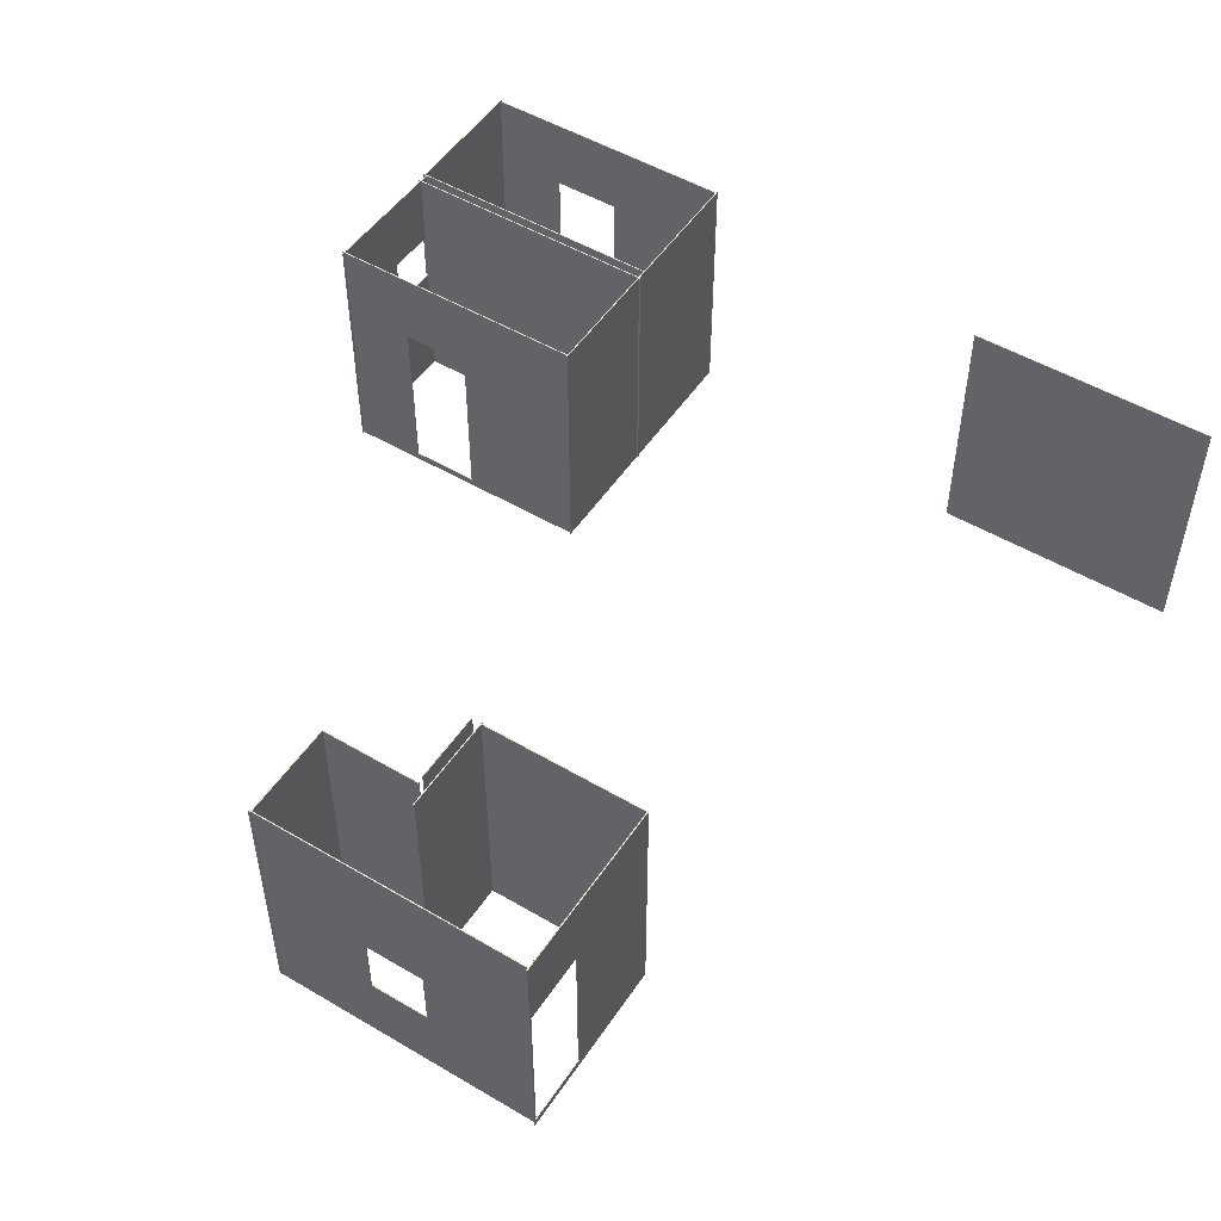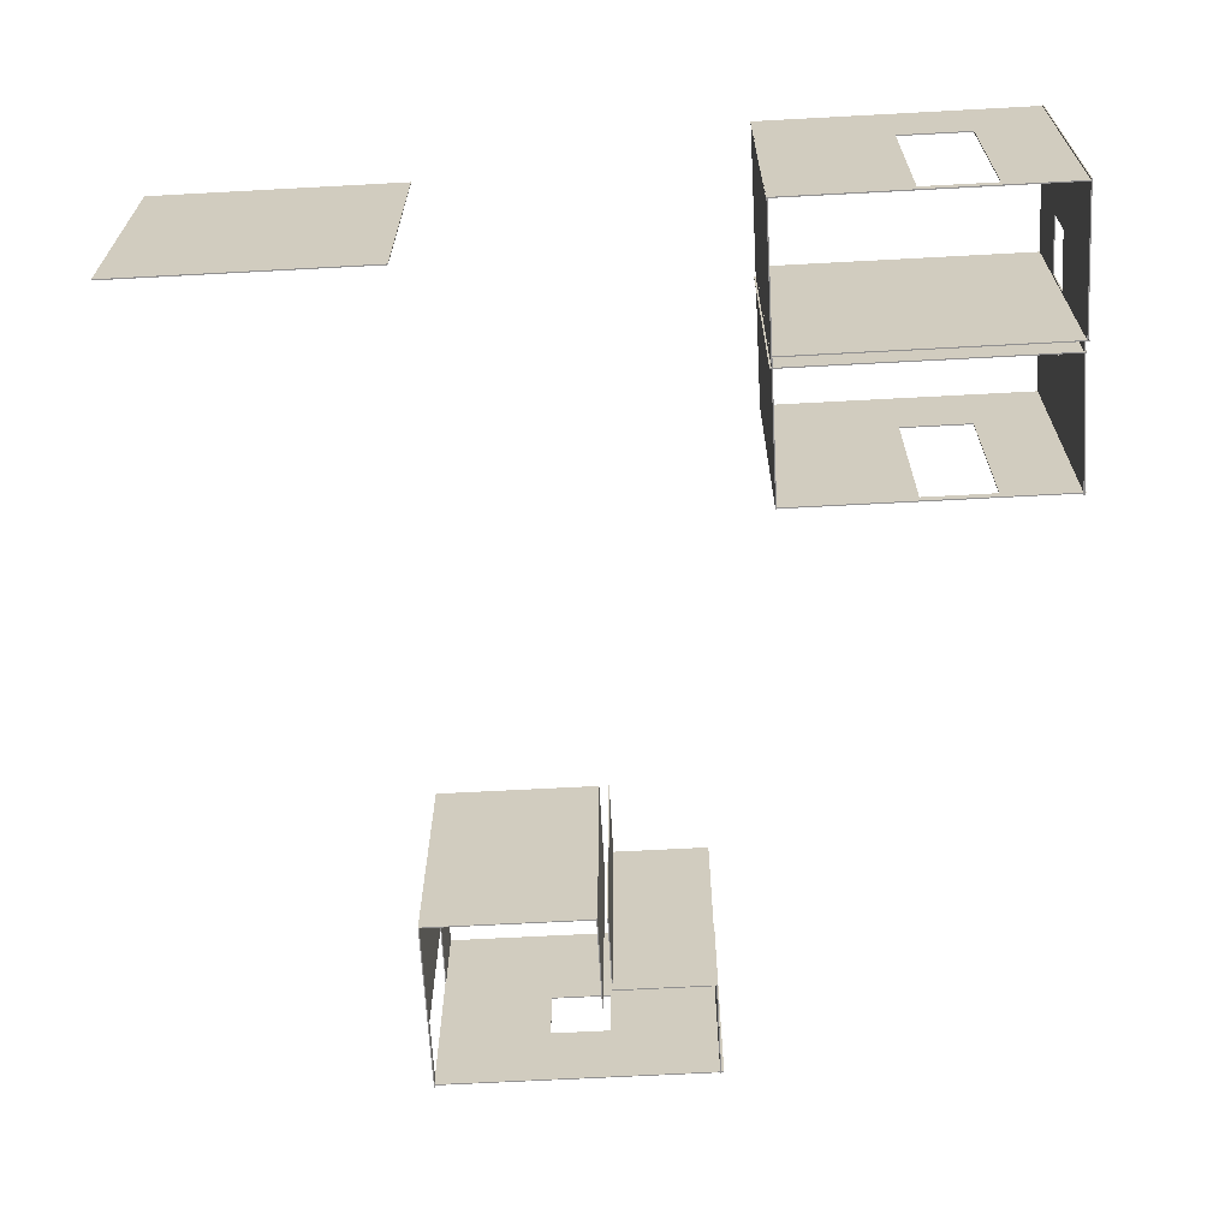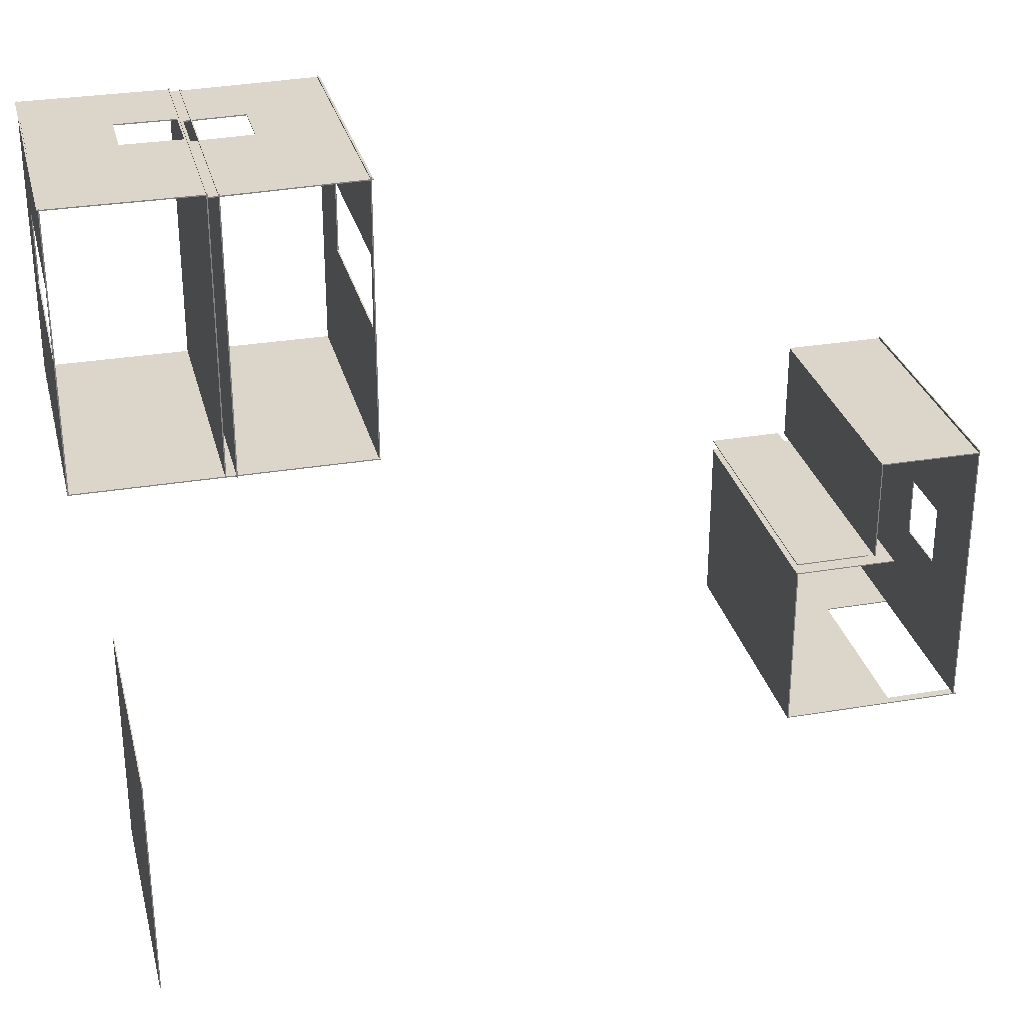
<metadata>
{"format":"obj","ext":"obj","renderer":"f3d","projection":"perspective","resolution":1024,"background":"white","views":[{"elev":51.1,"azim":122.7,"up":"+Y"},{"elev":-65.4,"azim":-86.9,"up":"+Y"},{"elev":29.7,"azim":-13.9,"up":"+Z"}]}
</metadata>
<code>
g Exported Mesh Combined Mesh
v 32.1 35.96 -88.52
v 32.12 35.96 -85.67
v 32.1 35.96 -85.67
v 32.12 35.96 -88.52
v 32.1 35.96 -85.67
v 32.12 32.96 -85.67
v 32.1 32.96 -85.67
v 32.12 35.96 -85.67
v 32.1 32.96 -85.67
v 32.12 32.96 -88.52
v 32.1 32.96 -88.52
v 32.12 32.96 -85.67
v 32.1 32.96 -88.52
v 32.12 35.96 -88.52
v 32.1 35.96 -88.52
v 32.12 32.96 -88.52
v 32.1 32.96 -85.67
v 32.1 32.96 -88.52
v 32.1 35.96 -88.52
v 32.1 35.96 -85.67
v 32.12 32.96 -85.67
v 32.12 35.96 -88.52
v 32.12 32.96 -88.52
v 32.12 35.96 -85.67
v 33.26 35.96 -82.04
v 31.65 35.96 -82.03
v 31.65 35.96 -82.04
v 33.26 35.96 -82.03
v 31.65 35.96 -82.04
v 31.65 32.96 -82.03
v 31.65 32.96 -82.04
v 31.65 35.96 -82.03
v 31.65 32.96 -82.04
v 33.26 32.96 -82.03
v 33.26 32.96 -82.04
v 31.65 32.96 -82.03
v 33.26 32.96 -82.04
v 33.26 35.96 -82.03
v 33.26 35.96 -82.04
v 33.26 32.96 -82.03
v 31.65 32.96 -82.04
v 33.26 32.96 -82.04
v 33.26 35.96 -82.04
v 31.65 35.96 -82.04
v 31.65 32.96 -82.03
v 33.26 35.96 -82.03
v 33.26 32.96 -82.03
v 31.65 35.96 -82.03
v 33.23 35.96 -82.04
v 33.24 35.96 -78.96
v 33.23 35.96 -78.96
v 33.24 35.96 -82.04
v 33.23 35.96 -78.96
v 33.24 32.96 -78.96
v 33.23 32.96 -78.96
v 33.24 35.96 -78.96
v 33.23 32.96 -78.96
v 33.24 32.96 -82.04
v 33.23 32.96 -82.04
v 33.24 32.96 -78.96
v 33.23 32.96 -82.04
v 33.24 35.96 -82.04
v 33.23 35.96 -82.04
v 33.24 32.96 -82.04
v 33.23 32.96 -78.96
v 33.23 32.96 -82.04
v 33.23 35.96 -82.04
v 33.23 35.96 -78.96
v 33.24 32.96 -78.96
v 33.24 35.96 -82.04
v 33.24 32.96 -82.04
v 33.24 35.96 -78.96
v 33.25 35.96 -78.98
v 31.63 35.96 -78.97
v 31.63 35.96 -78.98
v 33.25 35.96 -78.97
v 31.63 35.96 -78.98
v 31.63 32.96 -78.97
v 31.63 32.96 -78.98
v 31.63 35.96 -78.97
v 31.63 32.96 -78.98
v 33.25 32.96 -78.97
v 33.25 32.96 -78.98
v 31.63 32.96 -78.97
v 33.25 32.96 -78.98
v 33.25 35.96 -78.97
v 33.25 35.96 -78.98
v 33.25 32.96 -78.97
v 33.21 34.47 -78.98
v 32.56 34.47 -78.97
v 32.56 34.47 -78.98
v 33.21 34.47 -78.97
v 32.56 34.47 -78.98
v 32.56 35.06 -78.97
v 32.56 35.06 -78.98
v 32.56 34.47 -78.97
v 32.56 35.06 -78.98
v 33.21 35.06 -78.97
v 33.21 35.06 -78.98
v 32.56 35.06 -78.97
v 33.21 35.06 -78.98
v 33.21 34.47 -78.97
v 33.21 34.47 -78.98
v 33.21 35.06 -78.97
v 33.21 35.06 -78.98
v 33.21 34.47 -78.98
v 33.25 35.96 -78.98
v 33.25 32.96 -78.98
v 31.63 35.96 -78.98
v 32.56 35.06 -78.98
v 31.63 32.96 -78.98
v 32.56 34.47 -78.98
v 33.21 35.06 -78.97
v 33.25 35.96 -78.97
v 33.21 34.47 -78.97
v 33.25 32.96 -78.97
v 31.63 35.96 -78.97
v 32.56 35.06 -78.97
v 31.63 32.96 -78.97
v 32.56 34.47 -78.97
v 31.66 35.96 -78.97
v 31.65 35.96 -82.05
v 31.66 35.96 -82.05
v 31.65 35.96 -78.97
v 31.66 35.96 -82.05
v 31.65 32.96 -82.05
v 31.66 32.96 -82.05
v 31.65 35.96 -82.05
v 31.66 32.96 -82.05
v 31.65 32.96 -78.97
v 31.66 32.96 -78.97
v 31.65 32.96 -82.05
v 31.66 32.96 -78.97
v 31.65 35.96 -78.97
v 31.66 35.96 -78.97
v 31.65 32.96 -78.97
v 31.66 33.06 -79.82
v 31.65 33.06 -80.62
v 31.66 33.06 -80.62
v 31.65 33.06 -79.82
v 31.66 33.06 -80.62
v 31.65 35.06 -80.62
v 31.66 35.06 -80.62
v 31.65 33.06 -80.62
v 31.66 35.06 -80.62
v 31.65 35.06 -79.82
v 31.66 35.06 -79.82
v 31.65 35.06 -80.62
v 31.66 35.06 -79.82
v 31.65 33.06 -79.82
v 31.66 33.06 -79.82
v 31.65 35.06 -79.82
v 31.66 35.06 -79.82
v 31.66 33.06 -79.82
v 31.66 35.96 -78.97
v 31.66 32.96 -78.97
v 31.66 32.96 -82.05
v 31.66 33.06 -80.62
v 31.66 35.96 -82.05
v 31.66 35.06 -80.62
v 31.65 35.06 -79.82
v 31.65 35.96 -78.97
v 31.65 33.06 -79.82
v 31.65 32.96 -78.97
v 31.65 32.96 -82.05
v 31.65 33.06 -80.62
v 31.65 35.96 -82.05
v 31.65 35.06 -80.62
v 40.31 35.96 -83.98
v 39.48 35.96 -83.97
v 39.48 35.96 -83.98
v 40.31 35.96 -83.97
v 39.48 35.96 -83.98
v 39.48 32.96 -83.97
v 39.48 32.96 -83.98
v 39.48 35.96 -83.97
v 39.48 32.96 -83.98
v 40.31 32.96 -83.97
v 40.31 32.96 -83.98
v 39.48 32.96 -83.97
v 40.31 32.96 -83.98
v 40.31 35.96 -83.97
v 40.31 35.96 -83.98
v 40.31 32.96 -83.97
v 39.48 32.96 -83.98
v 40.31 32.96 -83.98
v 40.31 35.96 -83.98
v 39.48 35.96 -83.98
v 39.48 32.96 -83.97
v 40.31 35.96 -83.97
v 40.31 32.96 -83.97
v 39.48 35.96 -83.97
v 33.23 32.96 -82.03
v 34.84 32.96 -82.04
v 34.84 32.96 -82.03
v 33.23 32.96 -82.04
v 34.84 32.96 -82.03
v 34.84 35.96 -82.04
v 34.84 35.96 -82.03
v 34.84 32.96 -82.04
v 34.84 35.96 -82.03
v 33.23 35.96 -82.04
v 33.23 35.96 -82.03
v 34.84 35.96 -82.04
v 33.23 35.96 -82.03
v 33.23 32.96 -82.04
v 33.23 32.96 -82.03
v 33.23 35.96 -82.04
v 34.84 35.96 -82.03
v 33.23 35.96 -82.03
v 33.23 32.96 -82.03
v 34.84 32.96 -82.03
v 34.84 35.96 -82.04
v 33.23 32.96 -82.04
v 33.23 35.96 -82.04
v 34.84 32.96 -82.04
v 33.36 32.96 -78.98
v 33.35 32.96 -82.06
v 33.36 32.96 -82.06
v 33.35 32.96 -78.98
v 33.36 32.96 -82.06
v 33.35 35.96 -82.06
v 33.36 35.96 -82.06
v 33.35 32.96 -82.06
v 33.36 35.96 -82.06
v 33.35 35.96 -78.98
v 33.36 35.96 -78.98
v 33.35 35.96 -82.06
v 33.36 35.96 -78.98
v 33.35 32.96 -78.98
v 33.36 32.96 -78.98
v 33.35 35.96 -78.98
v 33.36 35.96 -82.06
v 33.36 35.96 -78.98
v 33.36 32.96 -78.98
v 33.36 32.96 -82.06
v 33.35 35.96 -82.06
v 33.35 32.96 -78.98
v 33.35 35.96 -78.98
v 33.35 32.96 -82.06
v 33.24 35.97 -79.01
v 34.85 35.97 -78.97
v 34.85 35.97 -78.98
v 33.24 35.97 -79
v 34.85 35.97 -78.98
v 34.85 32.97 -78.97
v 34.85 32.97 -78.98
v 34.85 35.97 -78.97
v 34.85 32.97 -78.98
v 33.24 32.97 -79
v 33.24 32.97 -79.01
v 34.85 32.97 -78.97
v 33.24 32.97 -79.01
v 33.24 35.97 -79
v 33.24 35.97 -79.01
v 33.24 32.97 -79
v 33.27 34.47 -79.01
v 33.93 34.47 -78.99
v 33.93 34.47 -79
v 33.27 34.47 -79
v 33.93 34.47 -79
v 33.93 35.06 -78.99
v 33.93 35.06 -79
v 33.93 34.47 -78.99
v 33.93 35.06 -79
v 33.27 35.06 -79
v 33.27 35.06 -79.01
v 33.93 35.06 -78.99
v 33.27 35.06 -79.01
v 33.27 34.47 -79
v 33.27 34.47 -79.01
v 33.27 35.06 -79
v 33.27 35.06 -79.01
v 33.27 34.47 -79.01
v 33.24 35.97 -79.01
v 33.24 32.97 -79.01
v 34.85 35.97 -78.98
v 33.93 35.06 -79
v 34.85 32.97 -78.98
v 33.93 34.47 -79
v 33.27 35.06 -79
v 33.24 35.97 -79
v 33.27 34.47 -79
v 33.24 32.97 -79
v 34.85 35.97 -78.97
v 33.93 35.06 -78.99
v 34.85 32.97 -78.97
v 33.93 34.47 -78.99
v 34.82 35.97 -78.95
v 34.83 35.97 -82.04
v 34.82 35.97 -82.04
v 34.83 35.97 -78.95
v 34.82 35.97 -82.04
v 34.83 32.97 -82.04
v 34.82 32.97 -82.04
v 34.83 35.97 -82.04
v 34.82 32.97 -82.04
v 34.83 32.97 -78.95
v 34.82 32.97 -78.95
v 34.83 32.97 -82.04
v 34.82 32.97 -78.95
v 34.83 35.97 -78.95
v 34.82 35.97 -78.95
v 34.83 32.97 -78.95
v 34.82 33.06 -79.8
v 34.83 33.06 -80.6
v 34.82 33.06 -80.6
v 34.83 33.06 -79.8
v 34.82 33.06 -80.6
v 34.83 35.07 -80.6
v 34.82 35.07 -80.6
v 34.83 33.06 -80.6
v 34.82 35.07 -80.6
v 34.83 35.07 -79.8
v 34.82 35.07 -79.8
v 34.83 35.07 -80.6
v 34.82 35.07 -79.8
v 34.83 33.06 -79.8
v 34.82 33.06 -79.8
v 34.83 35.07 -79.8
v 34.82 35.07 -79.8
v 34.82 33.06 -79.8
v 34.82 35.97 -78.95
v 34.82 32.97 -78.95
v 34.82 32.97 -82.04
v 34.82 33.06 -80.6
v 34.82 35.97 -82.04
v 34.82 35.07 -80.6
v 34.83 35.07 -79.8
v 34.83 35.97 -78.95
v 34.83 33.06 -79.8
v 34.83 32.97 -78.95
v 34.83 32.97 -82.04
v 34.83 33.06 -80.6
v 34.83 35.97 -82.04
v 34.83 35.07 -80.6
v 41.56 35.96 -86.01
v 39.49 35.96 -86.03
v 39.49 35.96 -86.01
v 41.56 35.96 -86.03
v 39.49 35.96 -86.01
v 39.49 32.96 -86.03
v 39.49 32.96 -86.01
v 39.49 35.96 -86.03
v 39.49 32.96 -86.01
v 41.56 32.96 -86.03
v 41.56 32.96 -86.01
v 39.49 32.96 -86.03
v 41.56 32.96 -86.01
v 41.56 35.96 -86.03
v 41.56 35.96 -86.01
v 41.56 32.96 -86.03
v 41.55 33.06 -86.01
v 40.75 33.06 -86.03
v 40.75 33.06 -86.01
v 41.55 33.06 -86.03
v 40.75 33.06 -86.01
v 40.75 35.06 -86.03
v 40.75 35.06 -86.01
v 40.75 33.06 -86.03
v 40.75 35.06 -86.01
v 41.55 35.06 -86.03
v 41.55 35.06 -86.01
v 40.75 35.06 -86.03
v 41.55 35.06 -86.01
v 41.55 33.06 -86.03
v 41.55 33.06 -86.01
v 41.55 35.06 -86.03
v 41.56 32.96 -86.01
v 41.56 35.96 -86.01
v 41.55 33.06 -86.01
v 41.55 35.06 -86.01
v 39.49 32.96 -86.01
v 40.75 33.06 -86.01
v 39.49 35.96 -86.01
v 40.75 35.06 -86.01
v 41.56 32.96 -86.03
v 41.55 33.06 -86.03
v 41.56 35.96 -86.03
v 41.55 35.06 -86.03
v 39.49 32.96 -86.03
v 40.75 33.06 -86.03
v 39.49 35.96 -86.03
v 40.75 35.06 -86.03
v 40.63 35.96 -84.1
v 39.48 35.96 -84.09
v 39.48 35.96 -84.1
v 40.63 35.96 -84.09
v 39.48 35.96 -84.1
v 39.48 32.96 -84.09
v 39.48 32.96 -84.1
v 39.48 35.96 -84.09
v 39.48 32.96 -84.1
v 40.63 32.96 -84.09
v 40.63 32.96 -84.1
v 39.48 32.96 -84.09
v 40.63 32.96 -84.1
v 40.63 35.96 -84.09
v 40.63 35.96 -84.1
v 40.63 32.96 -84.09
v 39.48 32.96 -84.1
v 40.63 32.96 -84.1
v 40.63 35.96 -84.1
v 39.48 35.96 -84.1
v 39.48 32.96 -84.09
v 40.63 35.96 -84.09
v 40.63 32.96 -84.09
v 39.48 35.96 -84.09
v 39.5 35.96 -84.09
v 39.49 35.96 -86.03
v 39.5 35.96 -86.03
v 39.49 35.96 -84.09
v 39.5 35.96 -86.03
v 39.49 32.96 -86.03
v 39.5 32.96 -86.03
v 39.49 35.96 -86.03
v 39.5 32.96 -86.03
v 39.49 32.96 -84.09
v 39.5 32.96 -84.09
v 39.49 32.96 -86.03
v 39.5 32.96 -84.09
v 39.49 35.96 -84.09
v 39.5 35.96 -84.09
v 39.49 32.96 -84.09
v 39.5 32.96 -86.03
v 39.5 32.96 -84.09
v 39.5 35.96 -84.09
v 39.5 35.96 -86.03
v 39.49 32.96 -86.03
v 39.49 35.96 -84.09
v 39.49 32.96 -84.09
v 39.49 35.96 -86.03
v 41.54 35.96 -82.84
v 40.39 35.96 -82.83
v 40.39 35.96 -82.84
v 41.54 35.96 -82.83
v 40.39 35.96 -82.84
v 40.39 32.96 -82.83
v 40.39 32.96 -82.84
v 40.39 35.96 -82.83
v 40.39 32.96 -82.84
v 41.54 32.96 -82.83
v 41.54 32.96 -82.84
v 40.39 32.96 -82.83
v 41.54 32.96 -82.84
v 41.54 35.96 -82.83
v 41.54 35.96 -82.84
v 41.54 32.96 -82.83
v 40.39 32.96 -82.84
v 41.54 32.96 -82.84
v 41.54 35.96 -82.84
v 40.39 35.96 -82.84
v 40.39 32.96 -82.83
v 41.54 35.96 -82.83
v 41.54 32.96 -82.83
v 40.39 35.96 -82.83
v 40.4 35.96 -82.83
v 40.39 35.96 -83.99
v 40.4 35.96 -83.99
v 40.39 35.96 -82.83
v 40.4 35.96 -83.99
v 40.39 32.96 -83.99
v 40.4 32.96 -83.99
v 40.39 35.96 -83.99
v 40.4 32.96 -83.99
v 40.39 32.96 -82.83
v 40.4 32.96 -82.83
v 40.39 32.96 -83.99
v 40.4 32.96 -82.83
v 40.39 35.96 -82.83
v 40.4 35.96 -82.83
v 40.39 32.96 -82.83
v 40.4 32.96 -83.99
v 40.4 32.96 -82.83
v 40.4 35.96 -82.83
v 40.4 35.96 -83.99
v 40.39 32.96 -83.99
v 40.39 35.96 -82.83
v 40.39 32.96 -82.83
v 40.39 35.96 -83.99
v 41.52 32.96 -86.01
v 41.53 32.96 -82.8
v 41.52 32.96 -82.8
v 41.53 32.96 -86.01
v 41.52 32.96 -82.8
v 41.53 35.96 -82.8
v 41.52 35.96 -82.8
v 41.53 32.96 -82.8
v 41.52 35.96 -82.8
v 41.53 35.96 -86.01
v 41.52 35.96 -86.01
v 41.53 35.96 -82.8
v 41.52 35.96 -86.01
v 41.53 32.96 -86.01
v 41.52 32.96 -86.01
v 41.53 35.96 -86.01
v 41.52 34.6 -84.75
v 41.53 34.6 -84.06
v 41.52 34.6 -84.06
v 41.53 34.6 -84.75
v 41.52 34.6 -84.06
v 41.53 33.87 -84.06
v 41.52 33.87 -84.06
v 41.53 34.6 -84.06
v 41.52 33.87 -84.06
v 41.53 33.87 -84.75
v 41.52 33.87 -84.75
v 41.53 33.87 -84.06
v 41.52 33.87 -84.75
v 41.53 34.6 -84.75
v 41.52 34.6 -84.75
v 41.53 33.87 -84.75
v 41.52 33.87 -84.75
v 41.52 34.6 -84.75
v 41.52 32.96 -86.01
v 41.52 32.96 -82.8
v 41.52 33.87 -84.06
v 41.52 35.96 -86.01
v 41.52 35.96 -82.8
v 41.52 34.6 -84.06
v 41.53 33.87 -84.75
v 41.53 32.96 -86.01
v 41.53 34.6 -84.75
v 41.53 32.96 -82.8
v 41.53 33.87 -84.06
v 41.53 35.96 -86.01
v 41.53 35.96 -82.8
v 41.53 34.6 -84.06
f 1 3 2
f 1 2 4
f 5 7 6
f 5 6 8
f 9 11 10
f 9 10 12
f 13 15 14
f 13 14 16
f 17 19 18
f 20 19 17
f 21 23 22
f 24 21 22
f 25 27 26
f 25 26 28
f 29 31 30
f 29 30 32
f 33 35 34
f 33 34 36
f 37 39 38
f 37 38 40
f 41 43 42
f 44 43 41
f 45 47 46
f 48 45 46
f 49 51 50
f 49 50 52
f 53 55 54
f 53 54 56
f 57 59 58
f 57 58 60
f 61 63 62
f 61 62 64
f 65 67 66
f 65 68 67
f 69 71 70
f 69 70 72
f 73 75 74
f 73 74 76
f 77 79 78
f 77 78 80
f 81 83 82
f 81 82 84
f 85 87 86
f 85 86 88
f 89 91 90
f 89 90 92
f 93 95 94
f 93 94 96
f 97 99 98
f 97 98 100
f 101 103 102
f 101 102 104
f 105 107 106
f 108 106 107
f 105 109 107
f 110 109 105
f 110 111 109
f 112 111 110
f 112 108 111
f 112 106 108
f 113 115 114
f 116 114 115
f 113 114 117
f 118 113 117
f 118 117 119
f 120 118 119
f 120 119 116
f 120 116 115
f 121 123 122
f 121 122 124
f 125 127 126
f 125 126 128
f 129 131 130
f 129 130 132
f 133 135 134
f 133 134 136
f 137 139 138
f 137 138 140
f 141 143 142
f 141 142 144
f 145 147 146
f 145 146 148
f 149 151 150
f 149 150 152
f 153 155 154
f 156 154 155
f 157 154 156
f 157 158 154
f 153 159 155
f 160 159 153
f 160 157 159
f 158 157 160
f 161 163 162
f 164 162 163
f 165 164 163
f 165 163 166
f 161 162 167
f 168 161 167
f 168 167 165
f 166 168 165
f 169 171 170
f 169 170 172
f 173 175 174
f 173 174 176
f 177 179 178
f 177 178 180
f 181 183 182
f 181 182 184
f 185 187 186
f 188 187 185
f 189 191 190
f 192 189 190
f 193 194 195
f 193 196 194
f 197 198 199
f 197 200 198
f 201 202 203
f 201 204 202
f 205 206 207
f 205 208 206
f 209 210 211
f 212 209 211
f 213 214 215
f 216 214 213
f 217 218 219
f 217 220 218
f 221 222 223
f 221 224 222
f 225 226 227
f 225 228 226
f 229 230 231
f 229 232 230
f 233 234 235
f 233 235 236
f 237 238 239
f 237 240 238
f 241 242 243
f 241 244 242
f 245 246 247
f 245 248 246
f 249 250 251
f 249 252 250
f 253 254 255
f 253 256 254
f 257 258 259
f 257 260 258
f 261 262 263
f 261 264 262
f 265 266 267
f 265 268 266
f 269 270 271
f 269 272 270
f 273 274 275
f 276 275 274
f 273 275 277
f 278 273 277
f 278 277 279
f 280 278 279
f 280 279 276
f 280 276 274
f 281 282 283
f 284 283 282
f 281 285 282
f 286 285 281
f 286 287 285
f 288 287 286
f 288 284 287
f 288 283 284
f 289 290 291
f 289 292 290
f 293 294 295
f 293 296 294
f 297 298 299
f 297 300 298
f 301 302 303
f 301 304 302
f 305 306 307
f 305 308 306
f 309 310 311
f 309 312 310
f 313 314 315
f 313 316 314
f 317 318 319
f 317 320 318
f 321 322 323
f 324 323 322
f 325 324 322
f 325 322 326
f 321 323 327
f 328 321 327
f 328 327 325
f 326 328 325
f 329 330 331
f 332 331 330
f 333 331 332
f 333 334 331
f 329 335 330
f 336 335 329
f 336 333 335
f 334 333 336
f 337 338 339
f 337 340 338
f 341 342 343
f 341 344 342
f 345 346 347
f 345 348 346
f 349 350 351
f 349 352 350
f 353 354 355
f 353 356 354
f 357 358 359
f 357 360 358
f 361 362 363
f 361 364 362
f 365 366 367
f 365 368 366
f 369 370 371
f 372 371 370
f 373 369 371
f 373 371 374
f 375 373 374
f 375 374 376
f 370 375 376
f 372 370 376
f 377 378 379
f 380 379 378
f 381 378 377
f 381 382 378
f 383 382 381
f 383 384 382
f 379 384 383
f 380 384 379
f 385 387 386
f 385 386 388
f 389 391 390
f 389 390 392
f 393 395 394
f 393 394 396
f 397 399 398
f 397 398 400
f 401 403 402
f 404 403 401
f 405 407 406
f 408 405 406
f 409 411 410
f 409 410 412
f 413 415 414
f 413 414 416
f 417 419 418
f 417 418 420
f 421 423 422
f 421 422 424
f 425 427 426
f 428 427 425
f 429 431 430
f 432 429 430
f 433 435 434
f 433 434 436
f 437 439 438
f 437 438 440
f 441 443 442
f 441 442 444
f 445 447 446
f 445 446 448
f 449 451 450
f 452 451 449
f 453 455 454
f 456 453 454
f 457 459 458
f 457 458 460
f 461 463 462
f 461 462 464
f 465 467 466
f 465 466 468
f 469 471 470
f 469 470 472
f 473 475 474
f 476 475 473
f 477 479 478
f 480 477 478
f 481 482 483
f 481 484 482
f 485 486 487
f 485 488 486
f 489 490 491
f 489 492 490
f 493 494 495
f 493 496 494
f 497 498 499
f 497 500 498
f 501 502 503
f 501 504 502
f 505 506 507
f 505 508 506
f 509 510 511
f 509 512 510
f 513 514 515
f 513 515 516
f 517 513 516
f 518 515 514
f 519 518 514
f 519 514 520
f 516 519 520
f 517 516 520
f 521 522 523
f 521 524 522
f 525 524 521
f 526 523 522
f 527 523 526
f 527 528 523
f 524 528 527
f 525 528 524

</code>
